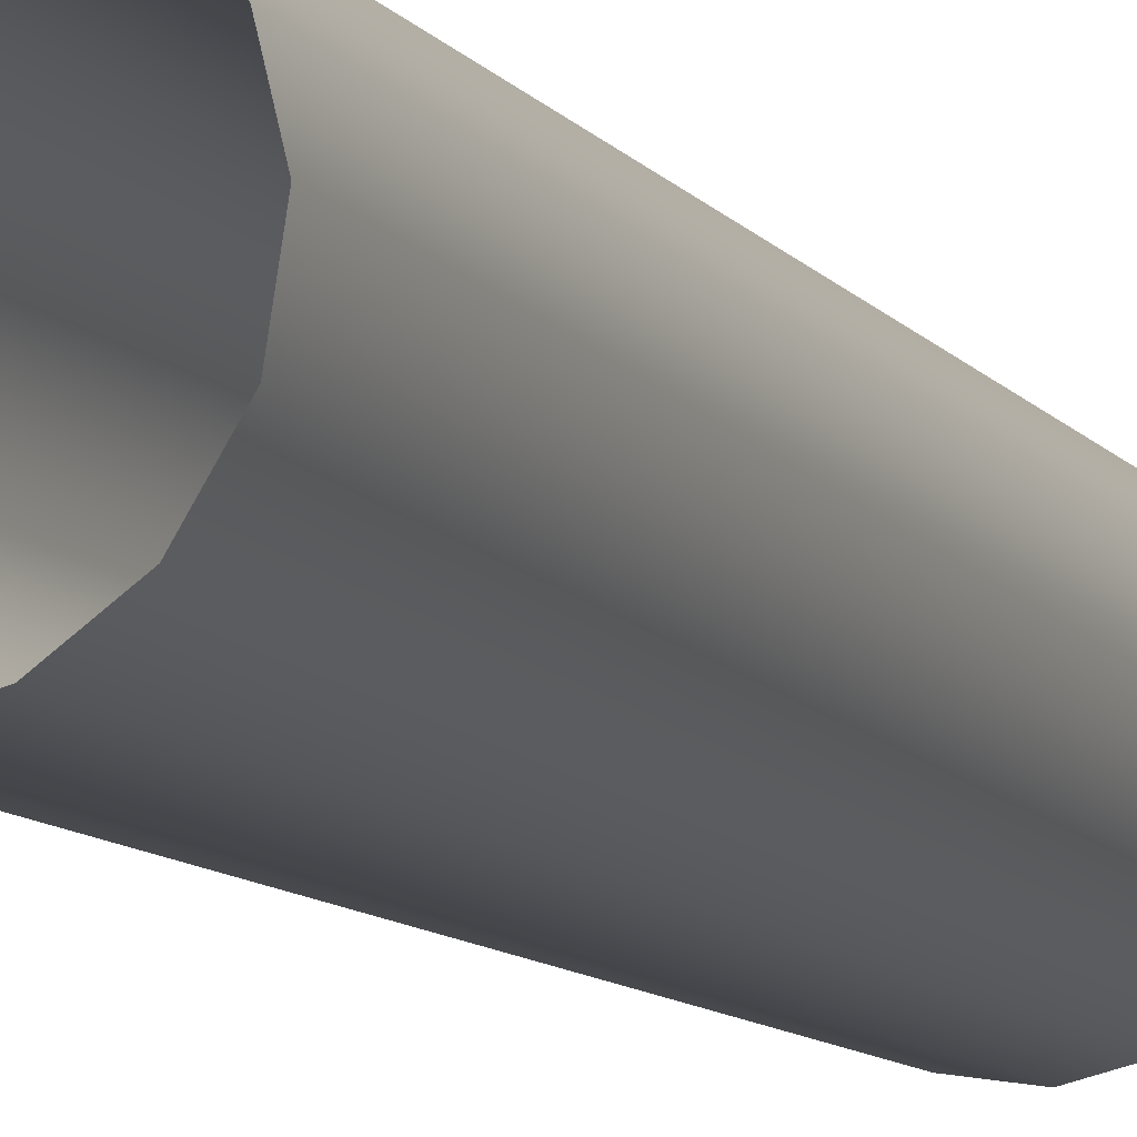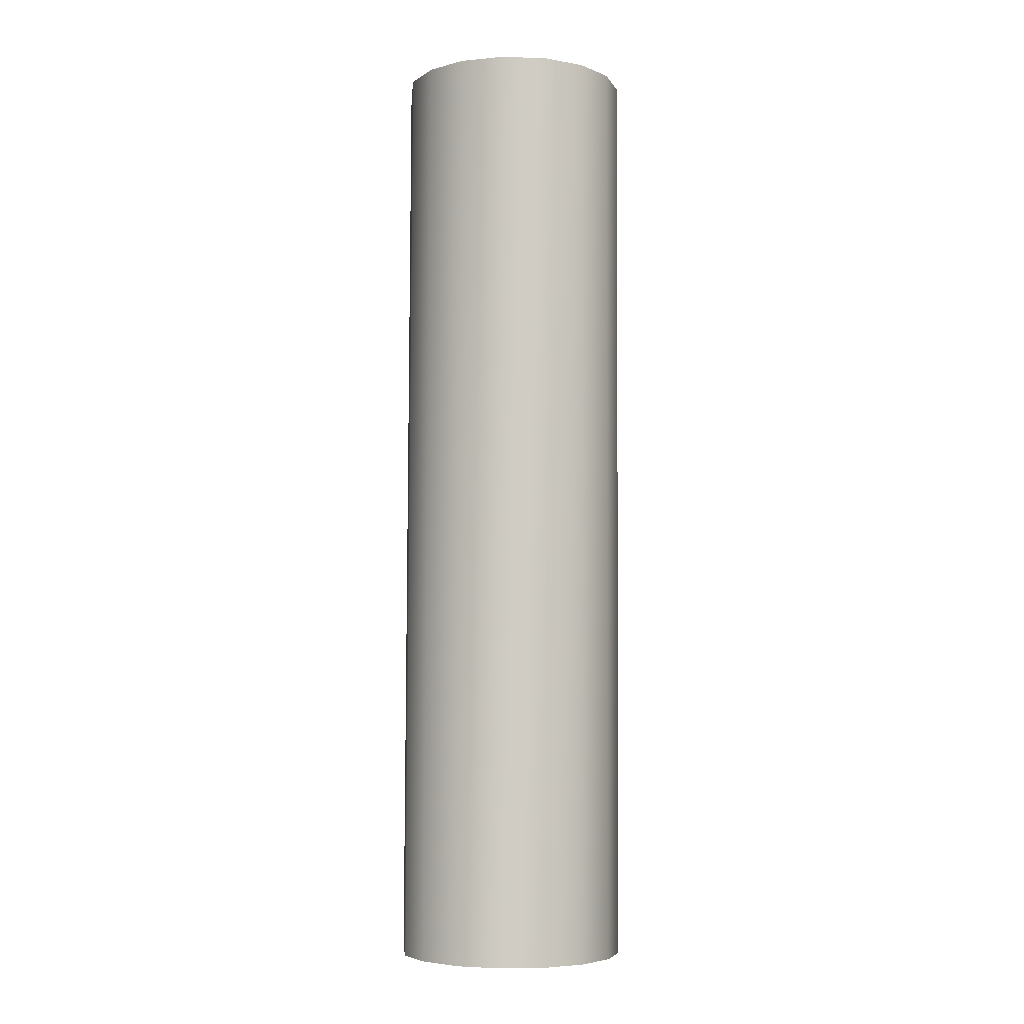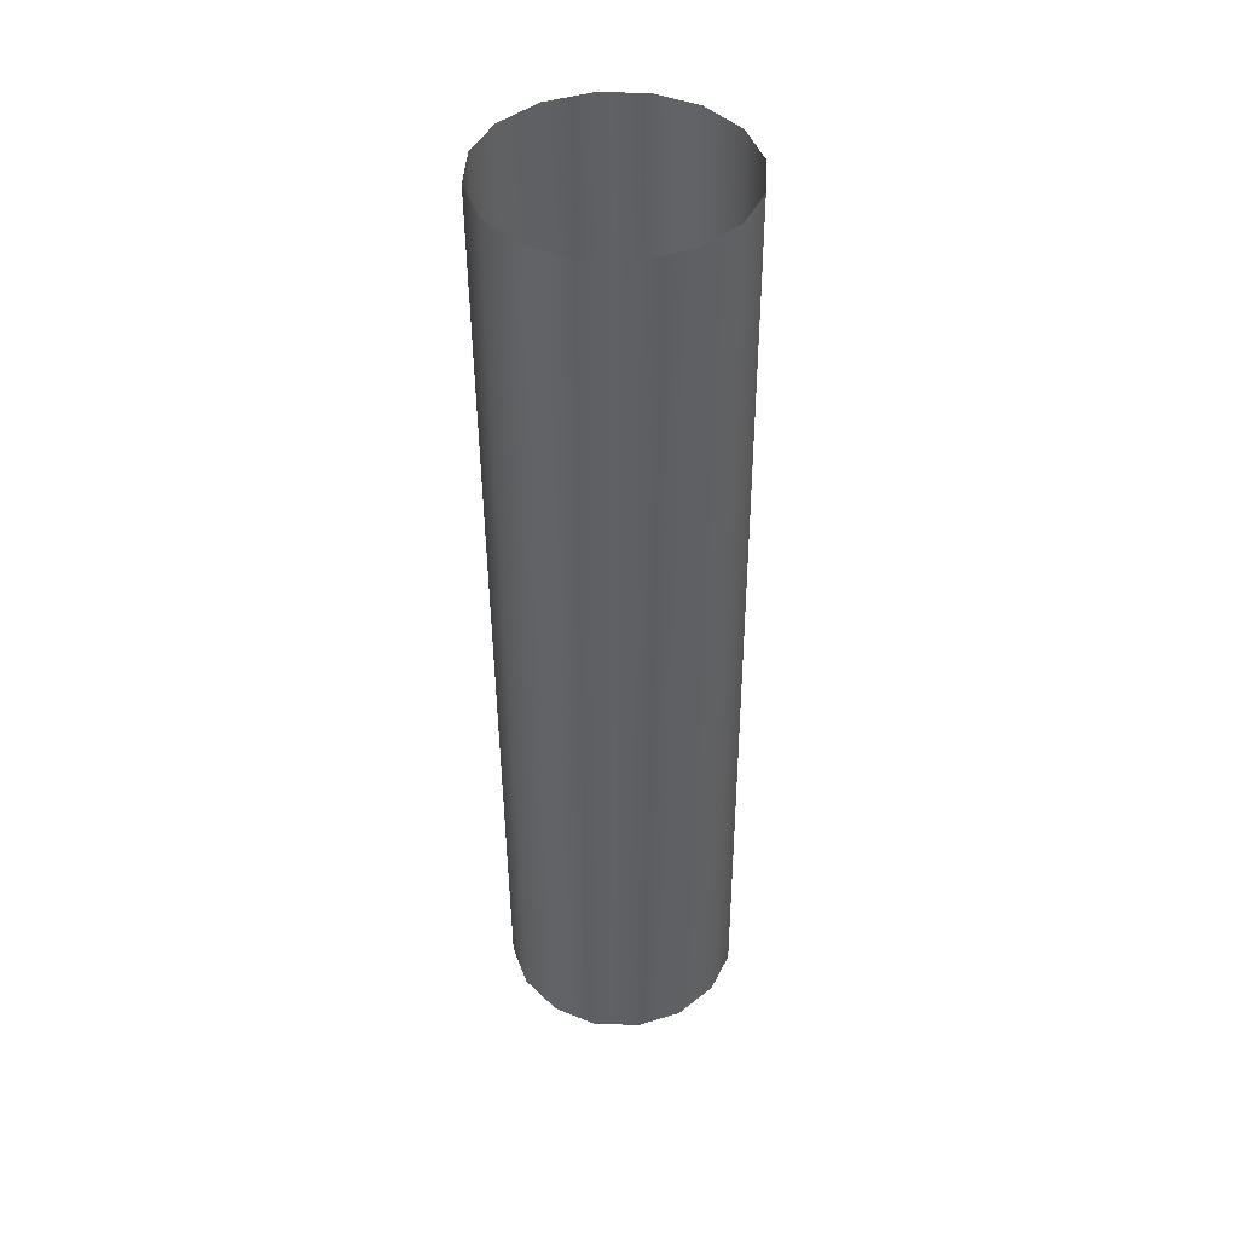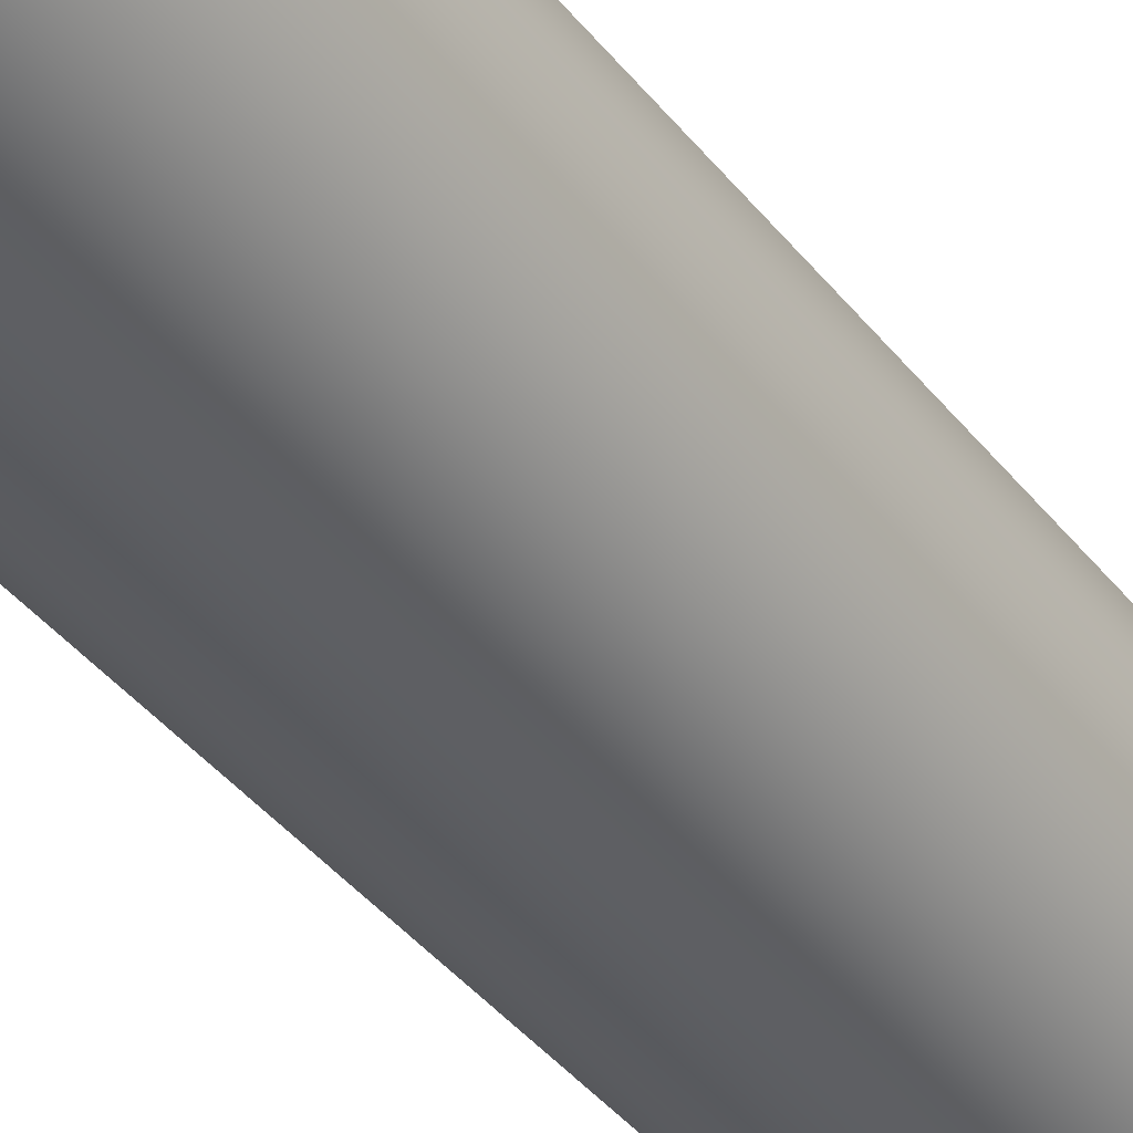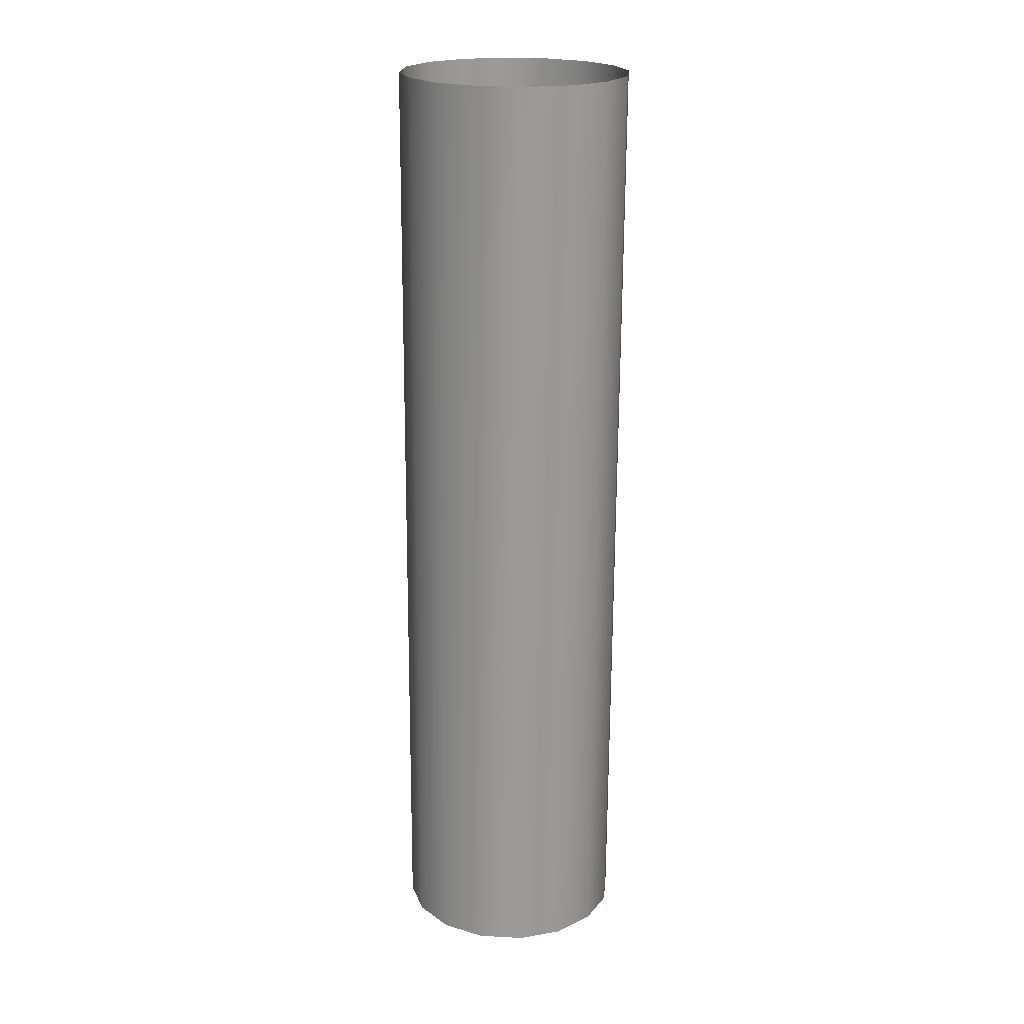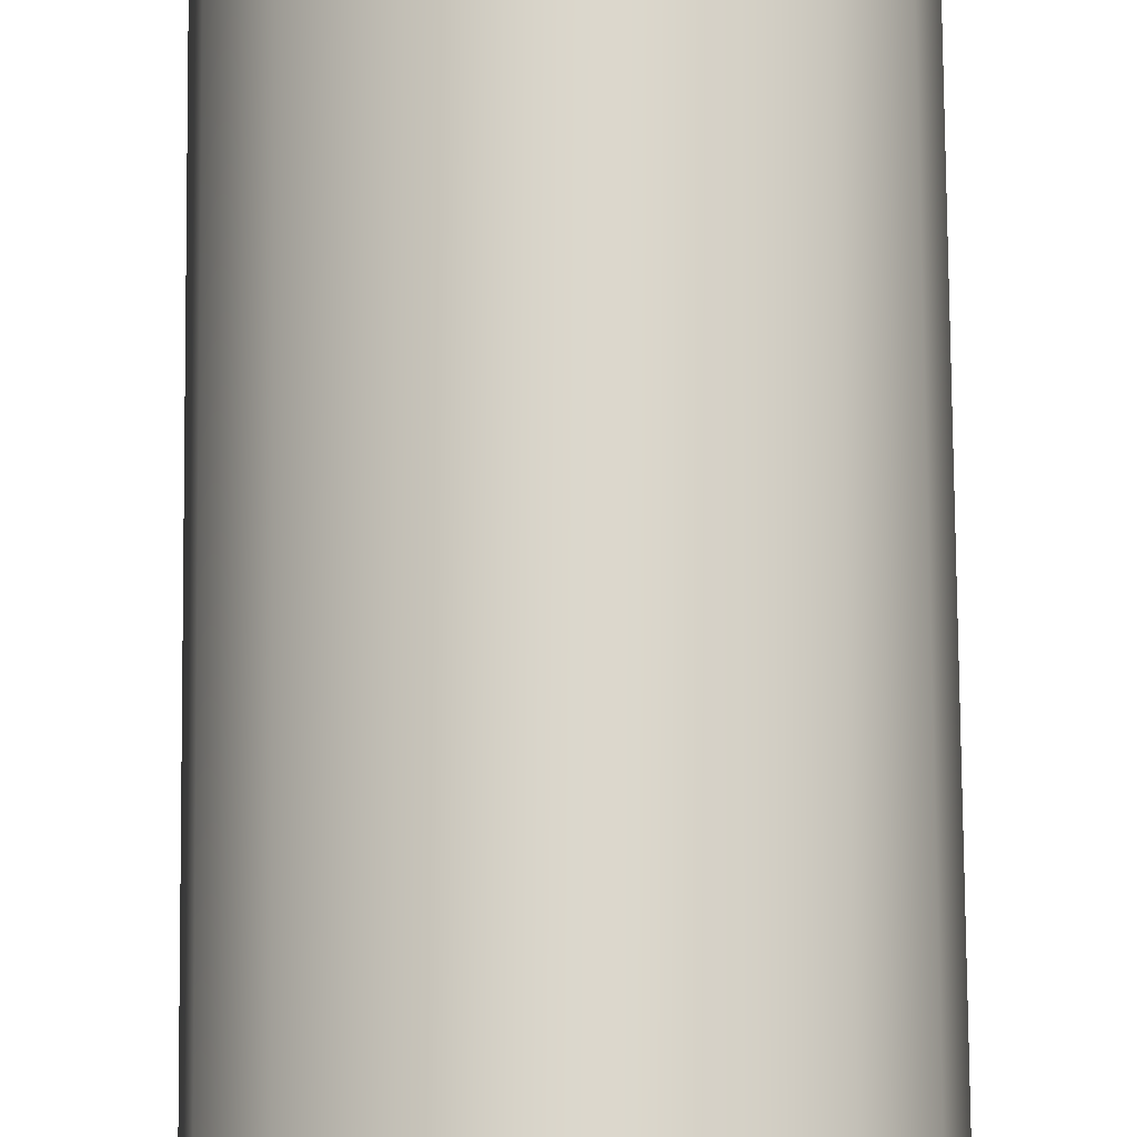
<metadata>
{"format":"obj","ext":"obj","renderer":"f3d","projection":"perspective","resolution":1024,"background":"white","views":[{"elev":-9.4,"azim":-159.0,"up":"+Z"},{"elev":-5.6,"azim":-14.5,"up":"+Y"},{"elev":44.8,"azim":129.3,"up":"+Y"},{"elev":-39.0,"azim":-146.4,"up":"+Z"},{"elev":21.2,"azim":-93.3,"up":"+Y"},{"elev":73.9,"azim":179.4,"up":"+Z"}]}
</metadata>
<code>
o mesh62/mesh62-geometry#mesh62-geometry
v 0.05471 -0.7688 0.05552
v 0.0516 -0.4129 0.04163
v 0.05071 -0.7687 0.03946
v 0.05557 -0.413 0.05758
v 0.04203 -0.4128 0.02825
v 0.05215 -0.7689 0.07272
v 0.0405 -0.7686 0.02559
v 0.05295 -0.4131 0.07493
v 0.02709 -0.4127 0.01906
v 0.04347 -0.7689 0.08712
v 0.0261 -0.7685 0.01691
v 0.04373 -0.4132 0.08986
v 0.009756 -0.4127 0.01639
v 0.0296 -0.769 0.09733
v 0.008893 -0.7684 0.01435
v 0.03035 -0.4132 0.09943
v -0.006202 -0.4127 0.02039
v 0.01354 -0.7689 0.1013
v -0.007163 -0.7684 0.01836
v 0.0144 -0.4132 0.1034
v -0.01959 -0.4127 0.02996
v -0.003661 -0.7689 0.09878
v -0.02103 -0.7684 0.02857
v -0.002938 -0.4131 0.1008
v -0.02878 -0.4128 0.0449
v -0.01806 -0.7688 0.09009
v -0.02972 -0.7685 0.04297
v -0.01788 -0.413 0.09157
v -0.03145 -0.4128 0.06223
v -0.02827 -0.7687 0.07623
v -0.03228 -0.7686 0.06017
v -0.02745 -0.4129 0.07819
f 1 2 3
f 2 1 4
f 3 2 1
f 4 1 2
f 2 5 3
f 3 5 2
f 6 4 1
f 1 4 6
f 3 5 7
f 7 5 3
f 8 4 6
f 6 4 8
f 5 9 7
f 7 9 5
f 8 6 10
f 10 6 8
f 7 9 11
f 11 9 7
f 8 10 12
f 12 10 8
f 13 11 9
f 9 11 13
f 12 10 14
f 14 10 12
f 13 15 11
f 11 15 13
f 12 14 16
f 16 14 12
f 17 15 13
f 13 15 17
f 16 14 18
f 18 14 16
f 17 19 15
f 15 19 17
f 20 16 18
f 18 16 20
f 17 21 19
f 19 21 17
f 20 18 22
f 22 18 20
f 21 23 19
f 19 23 21
f 24 20 22
f 22 20 24
f 21 25 23
f 23 25 21
f 24 22 26
f 26 22 24
f 25 27 23
f 23 27 25
f 24 26 28
f 28 26 24
f 29 27 25
f 25 27 29
f 28 26 30
f 30 26 28
f 29 31 27
f 27 31 29
f 28 30 32
f 32 30 28
f 32 31 29
f 29 31 32
f 32 30 31
f 31 30 32

</code>
